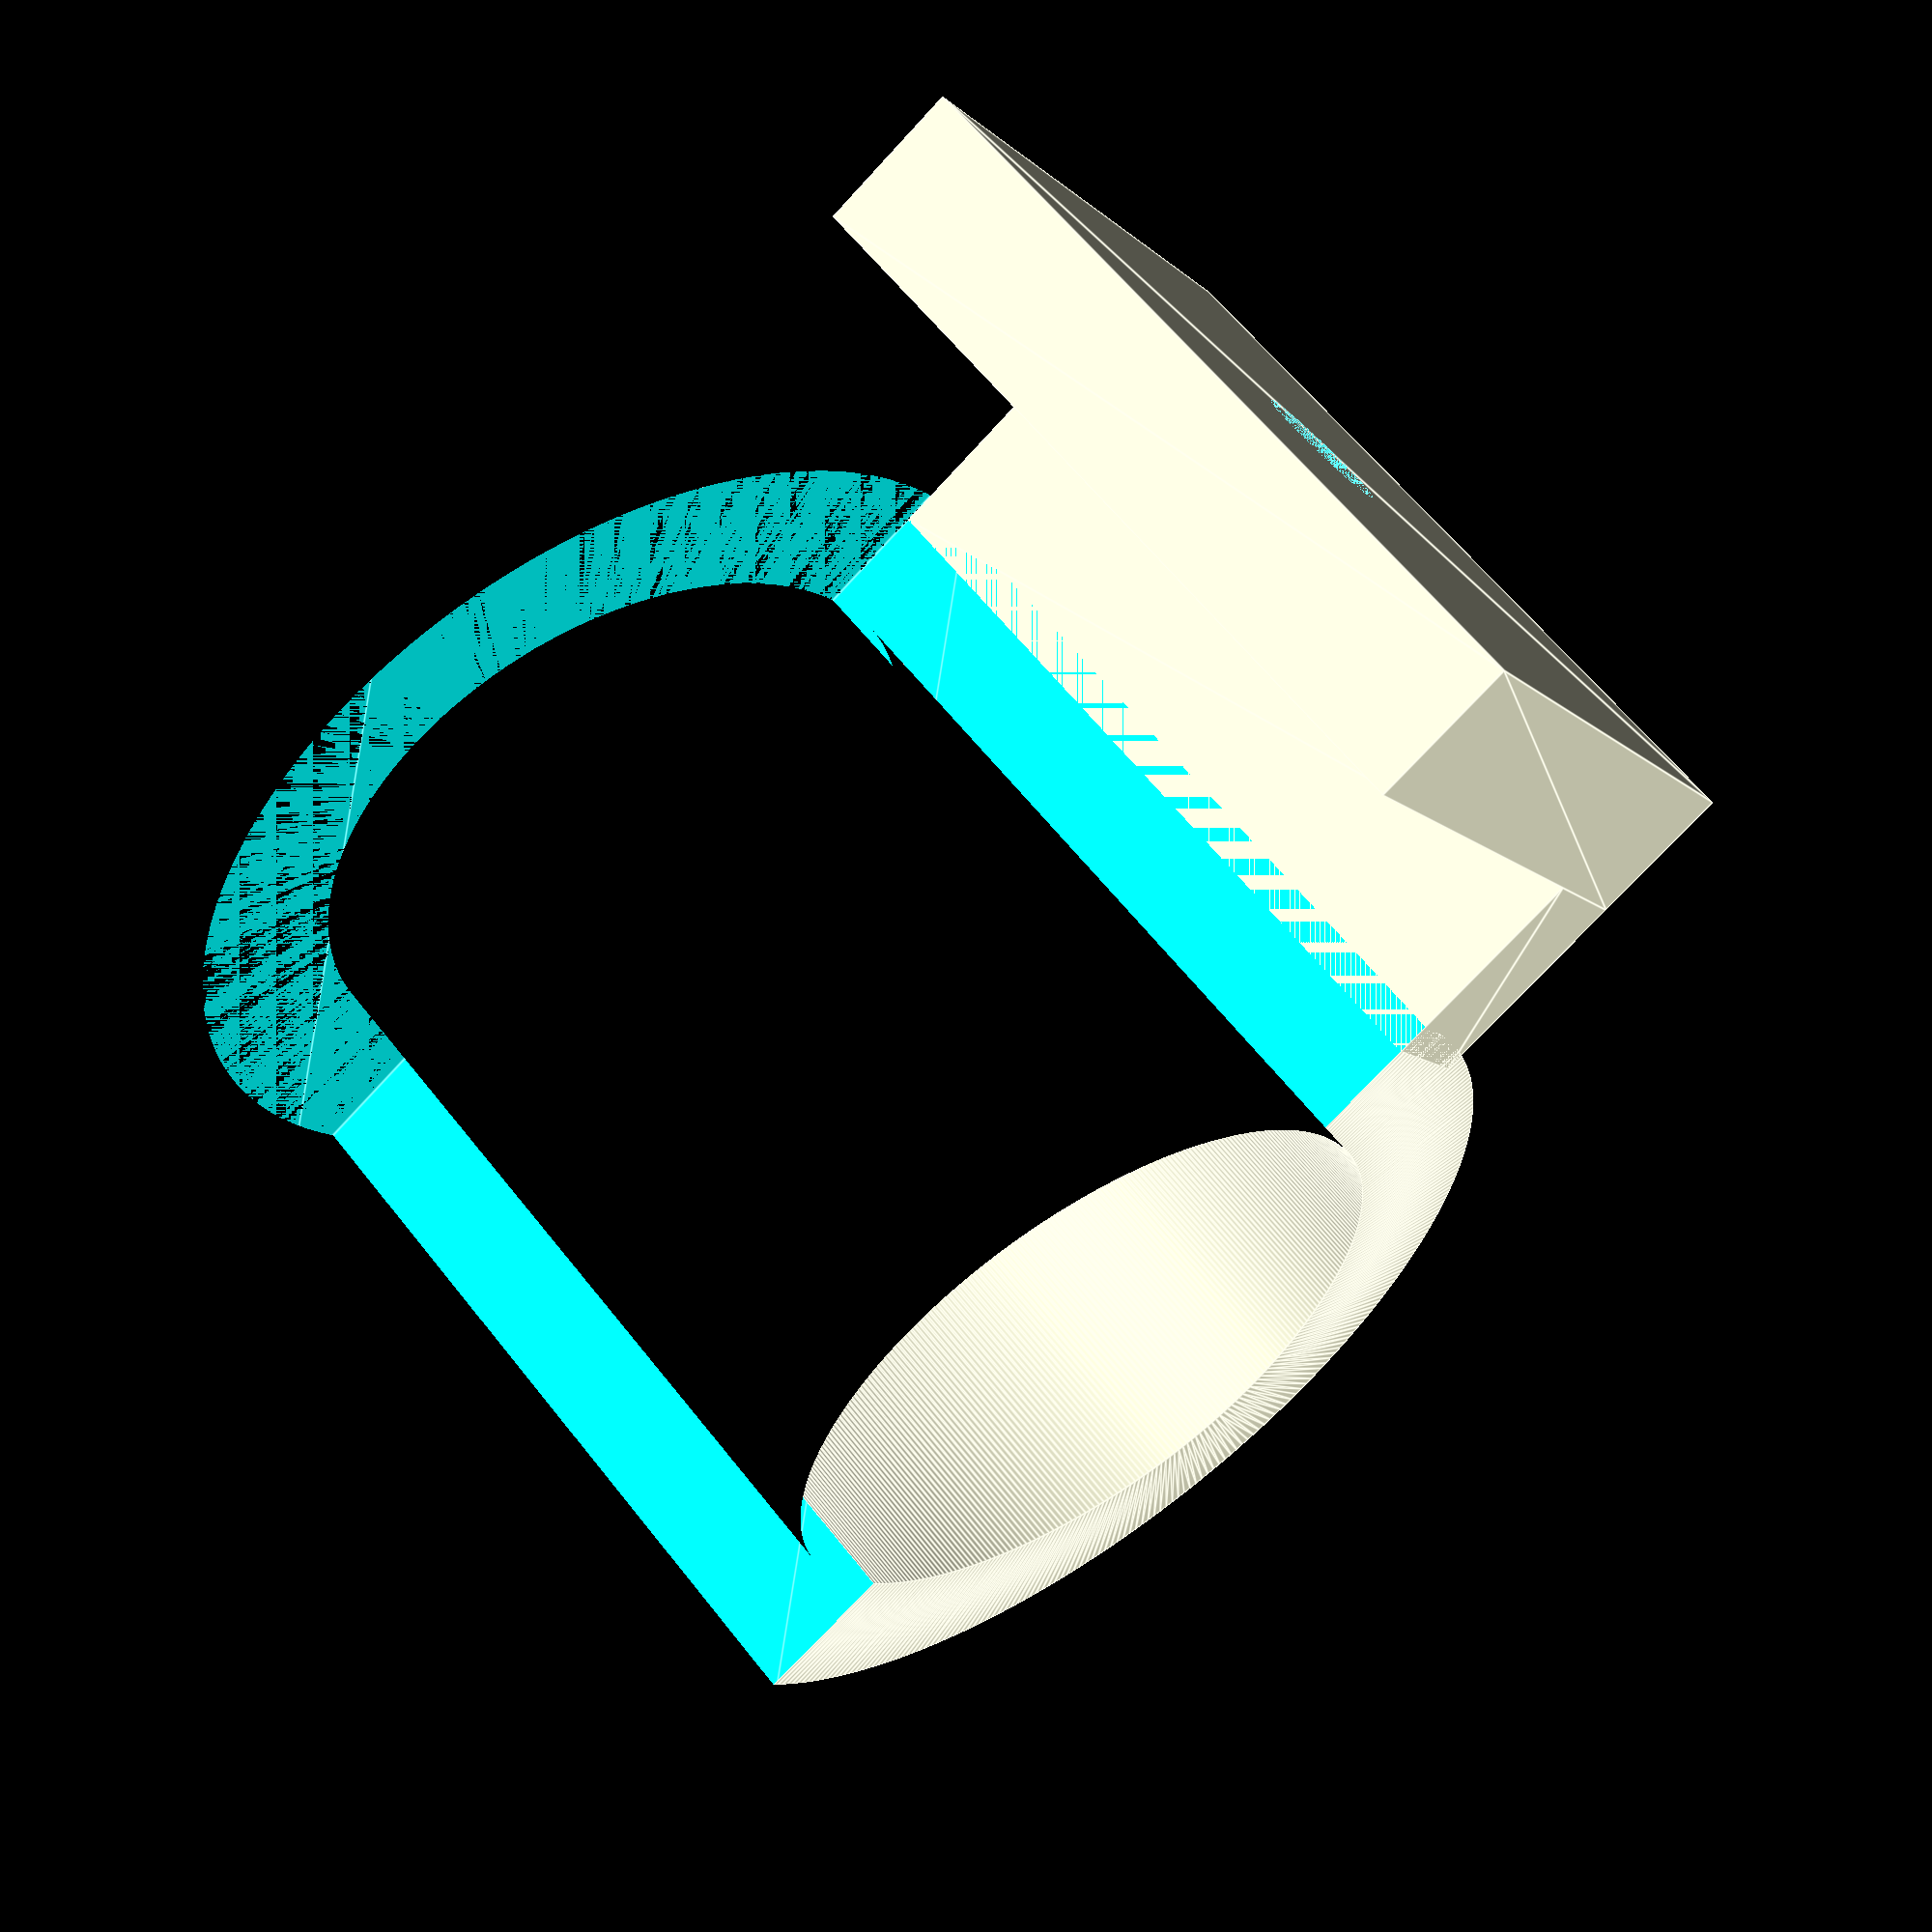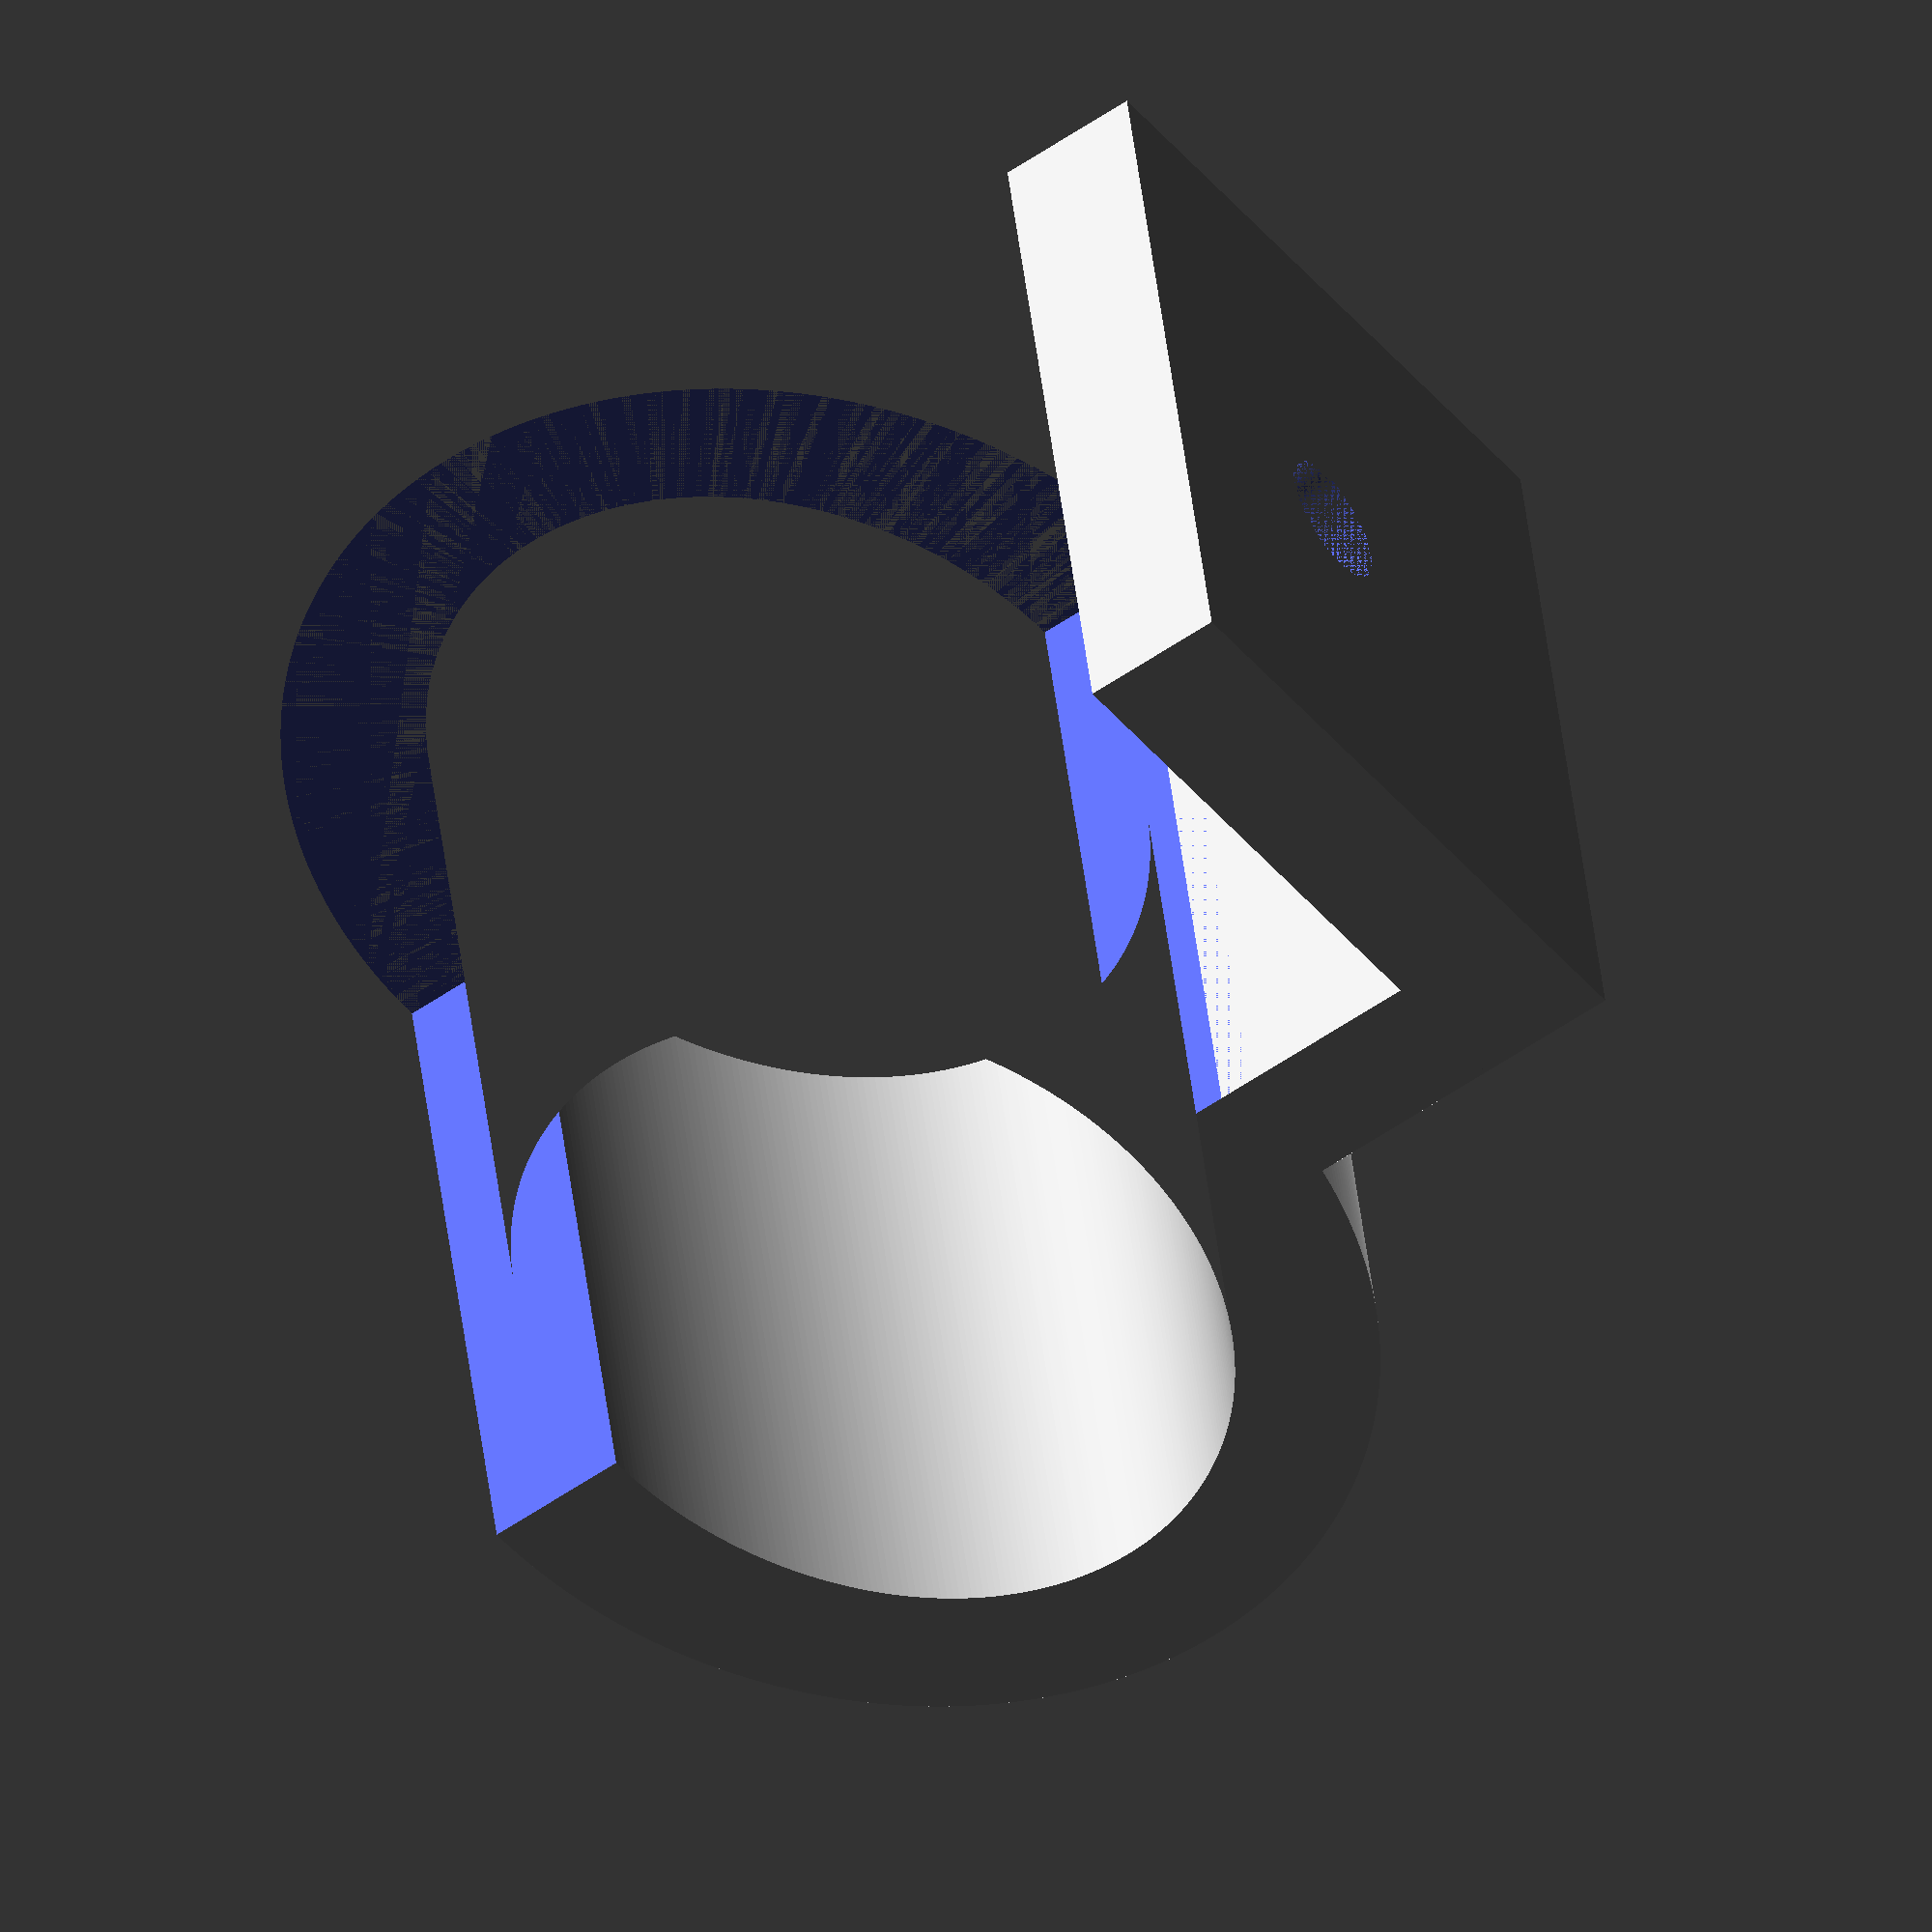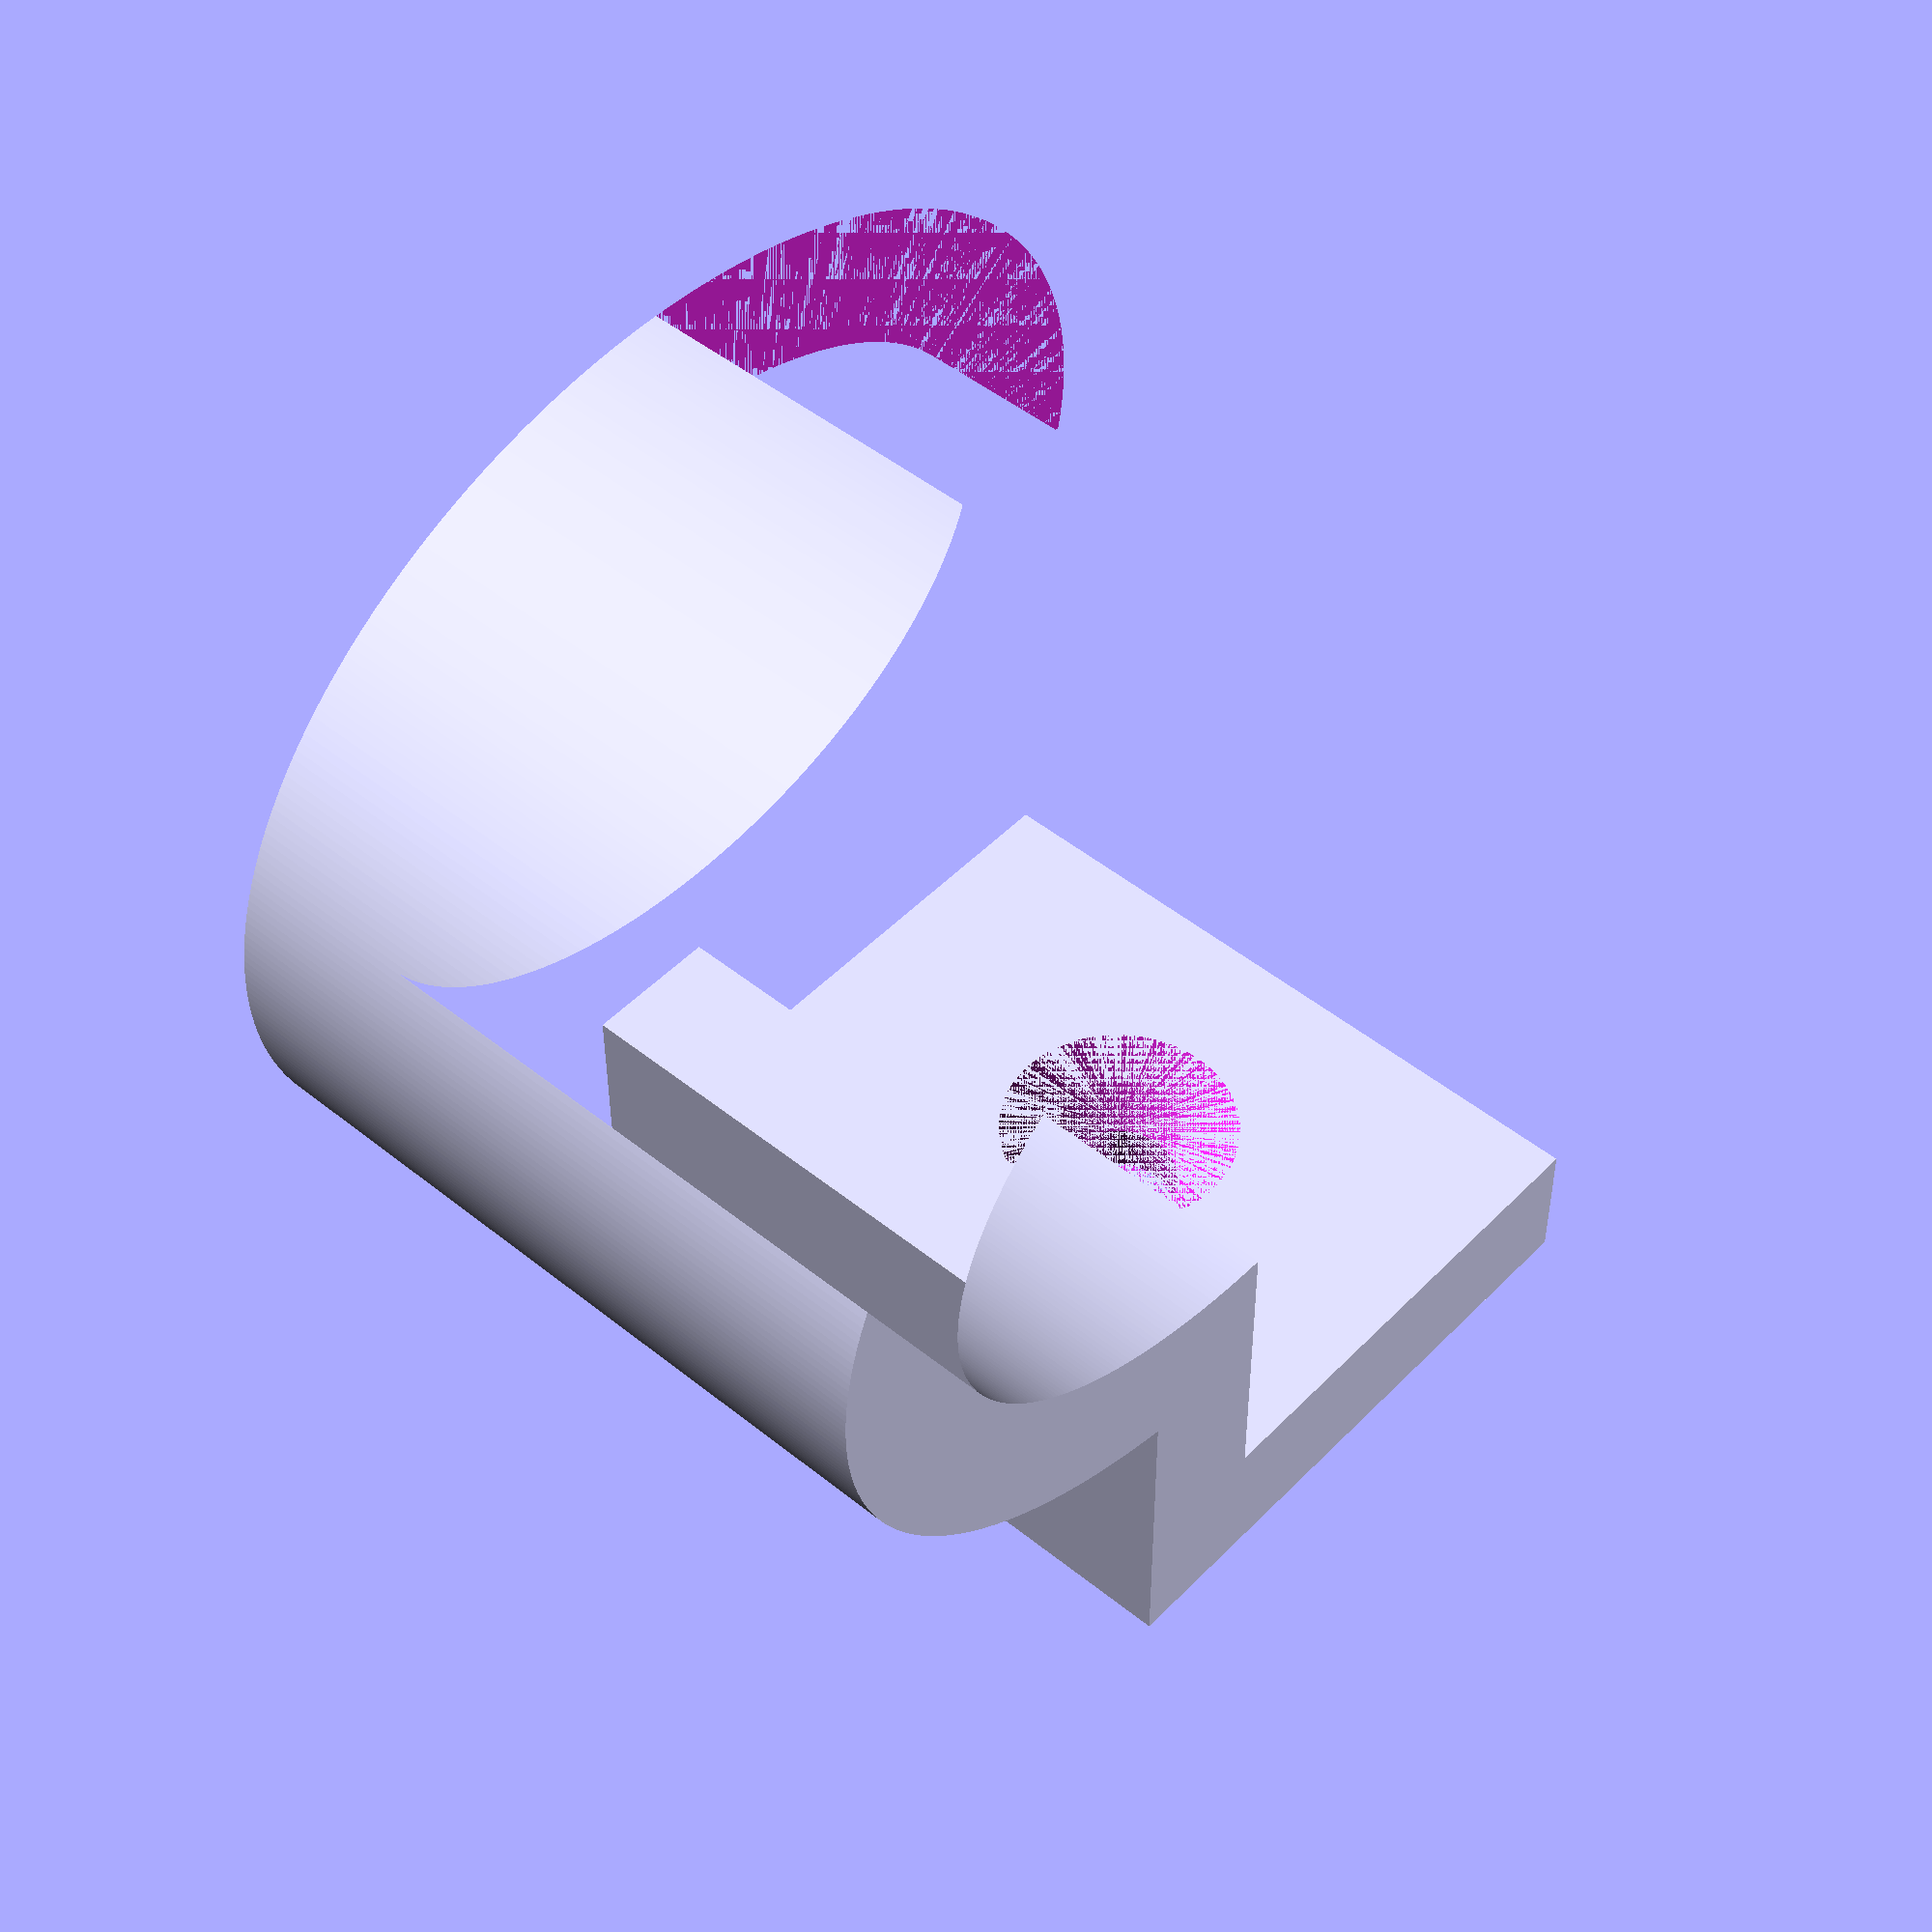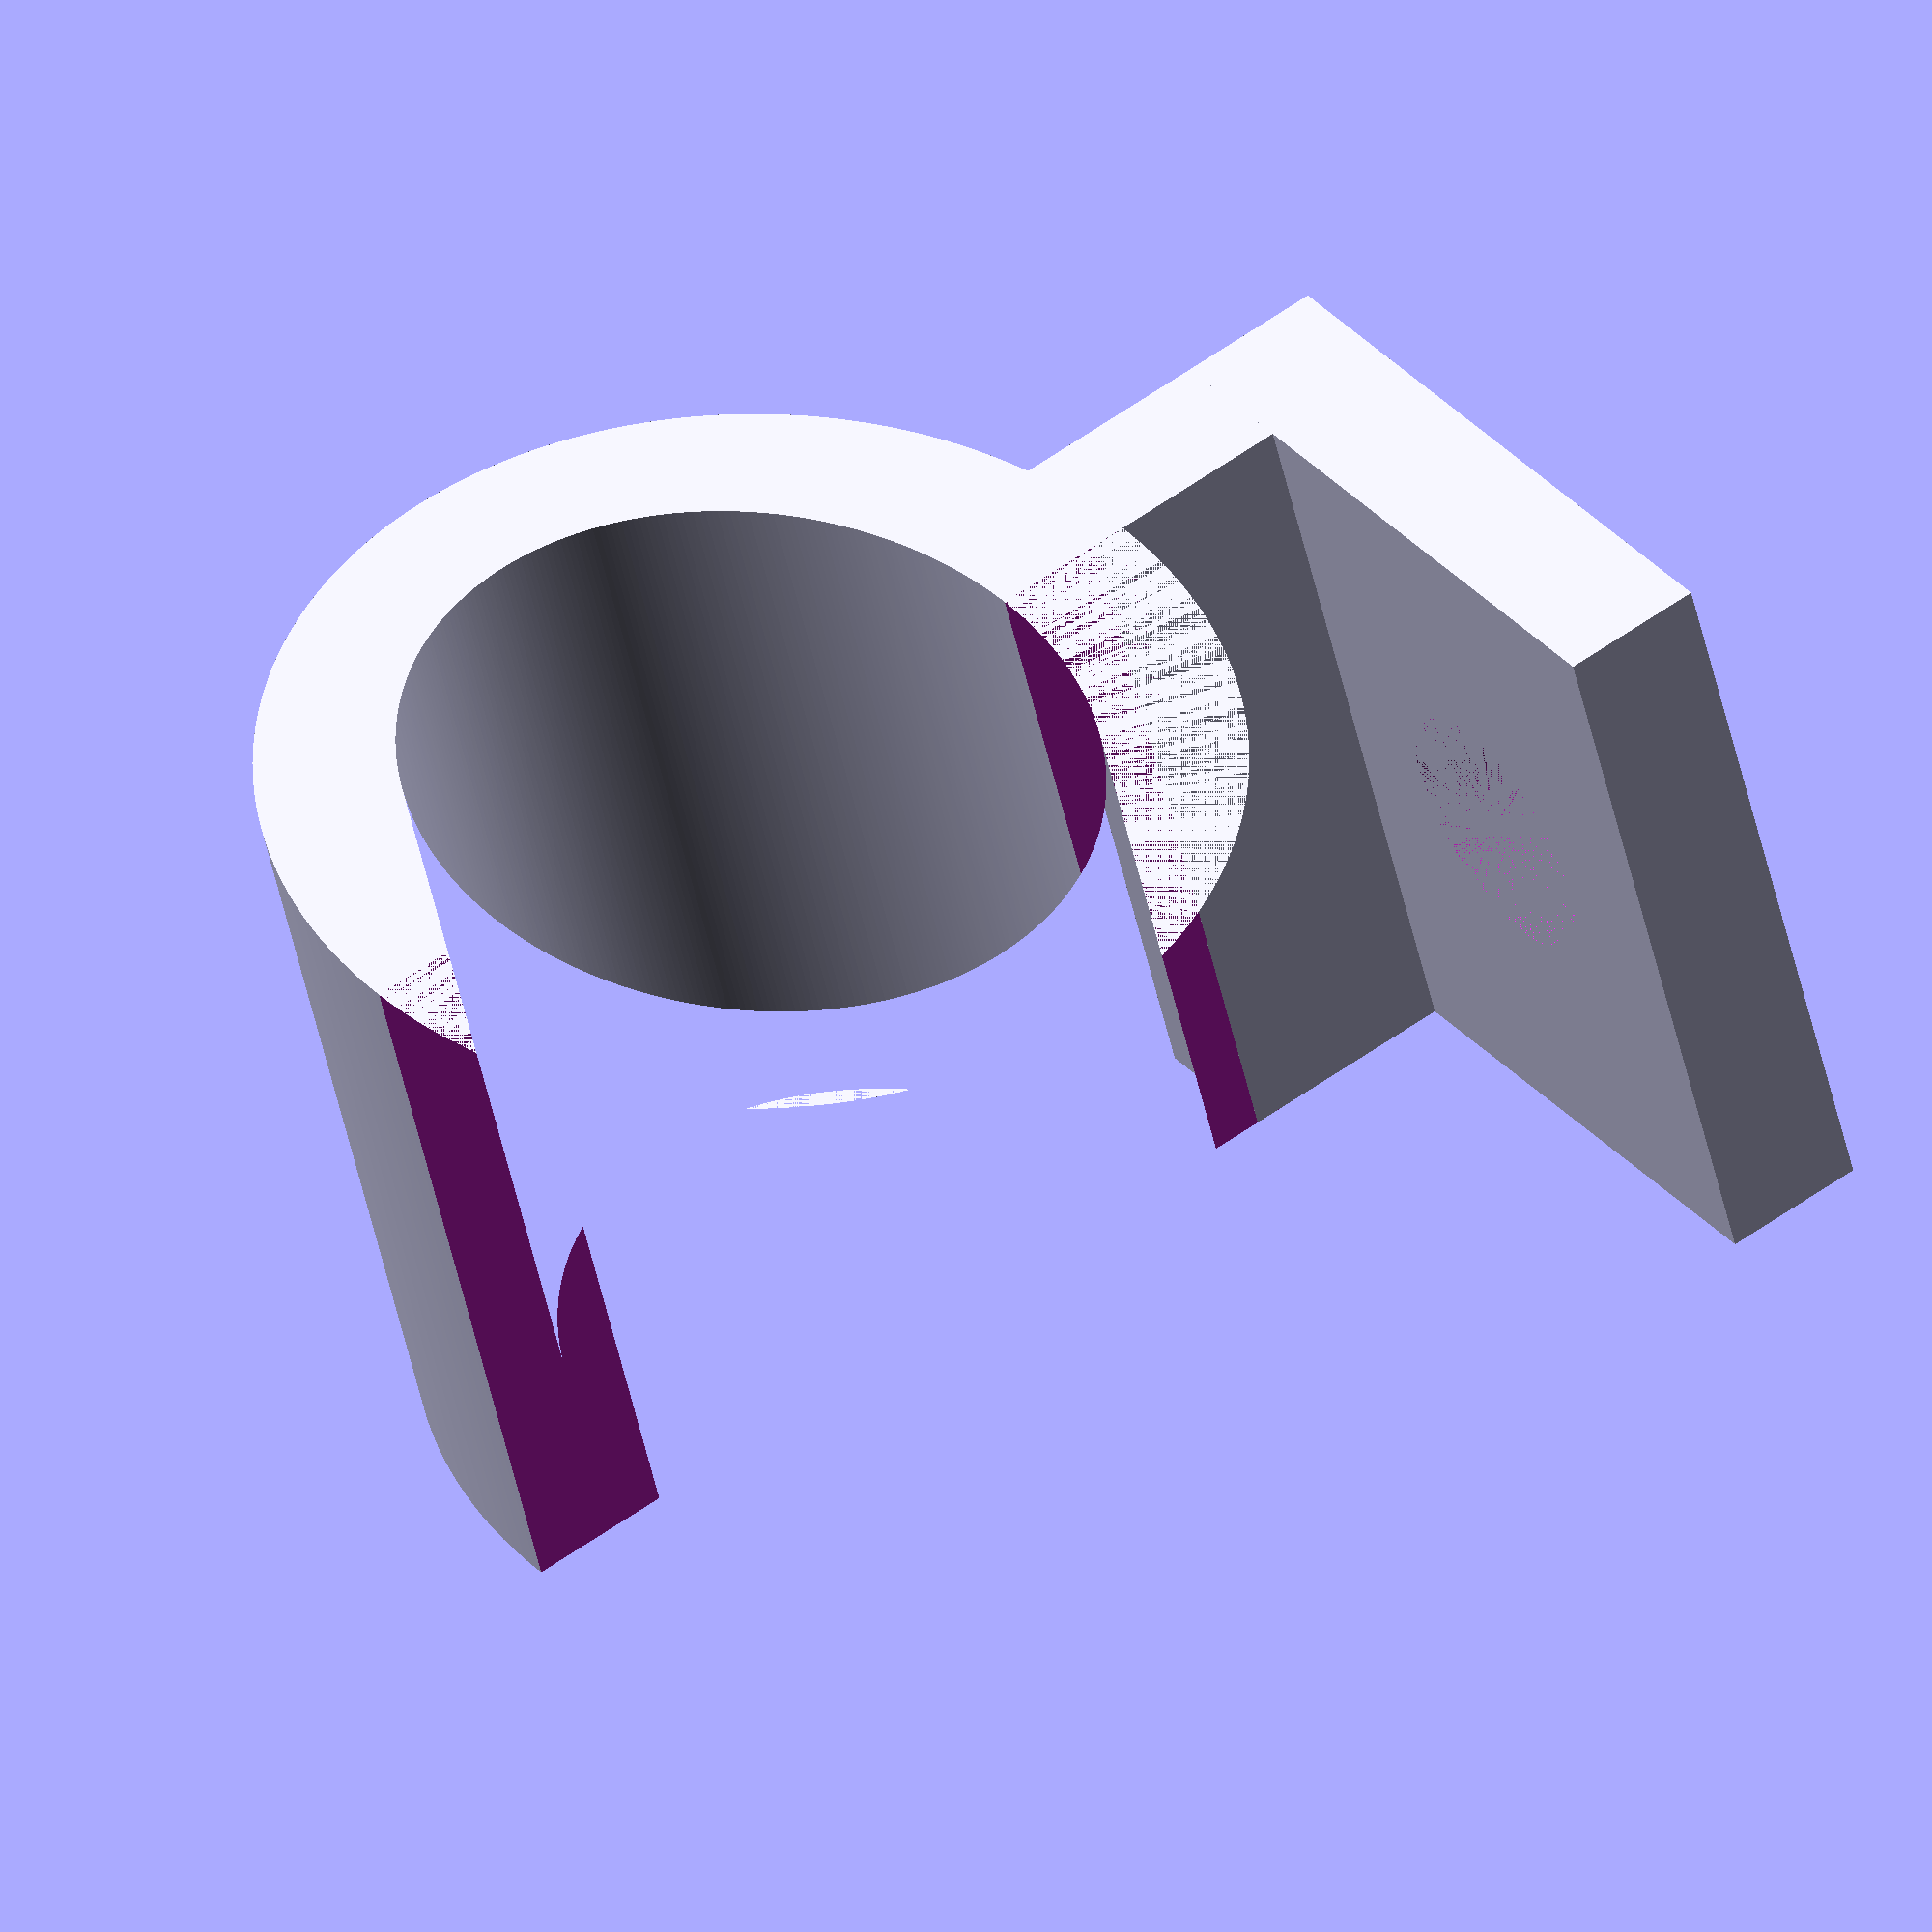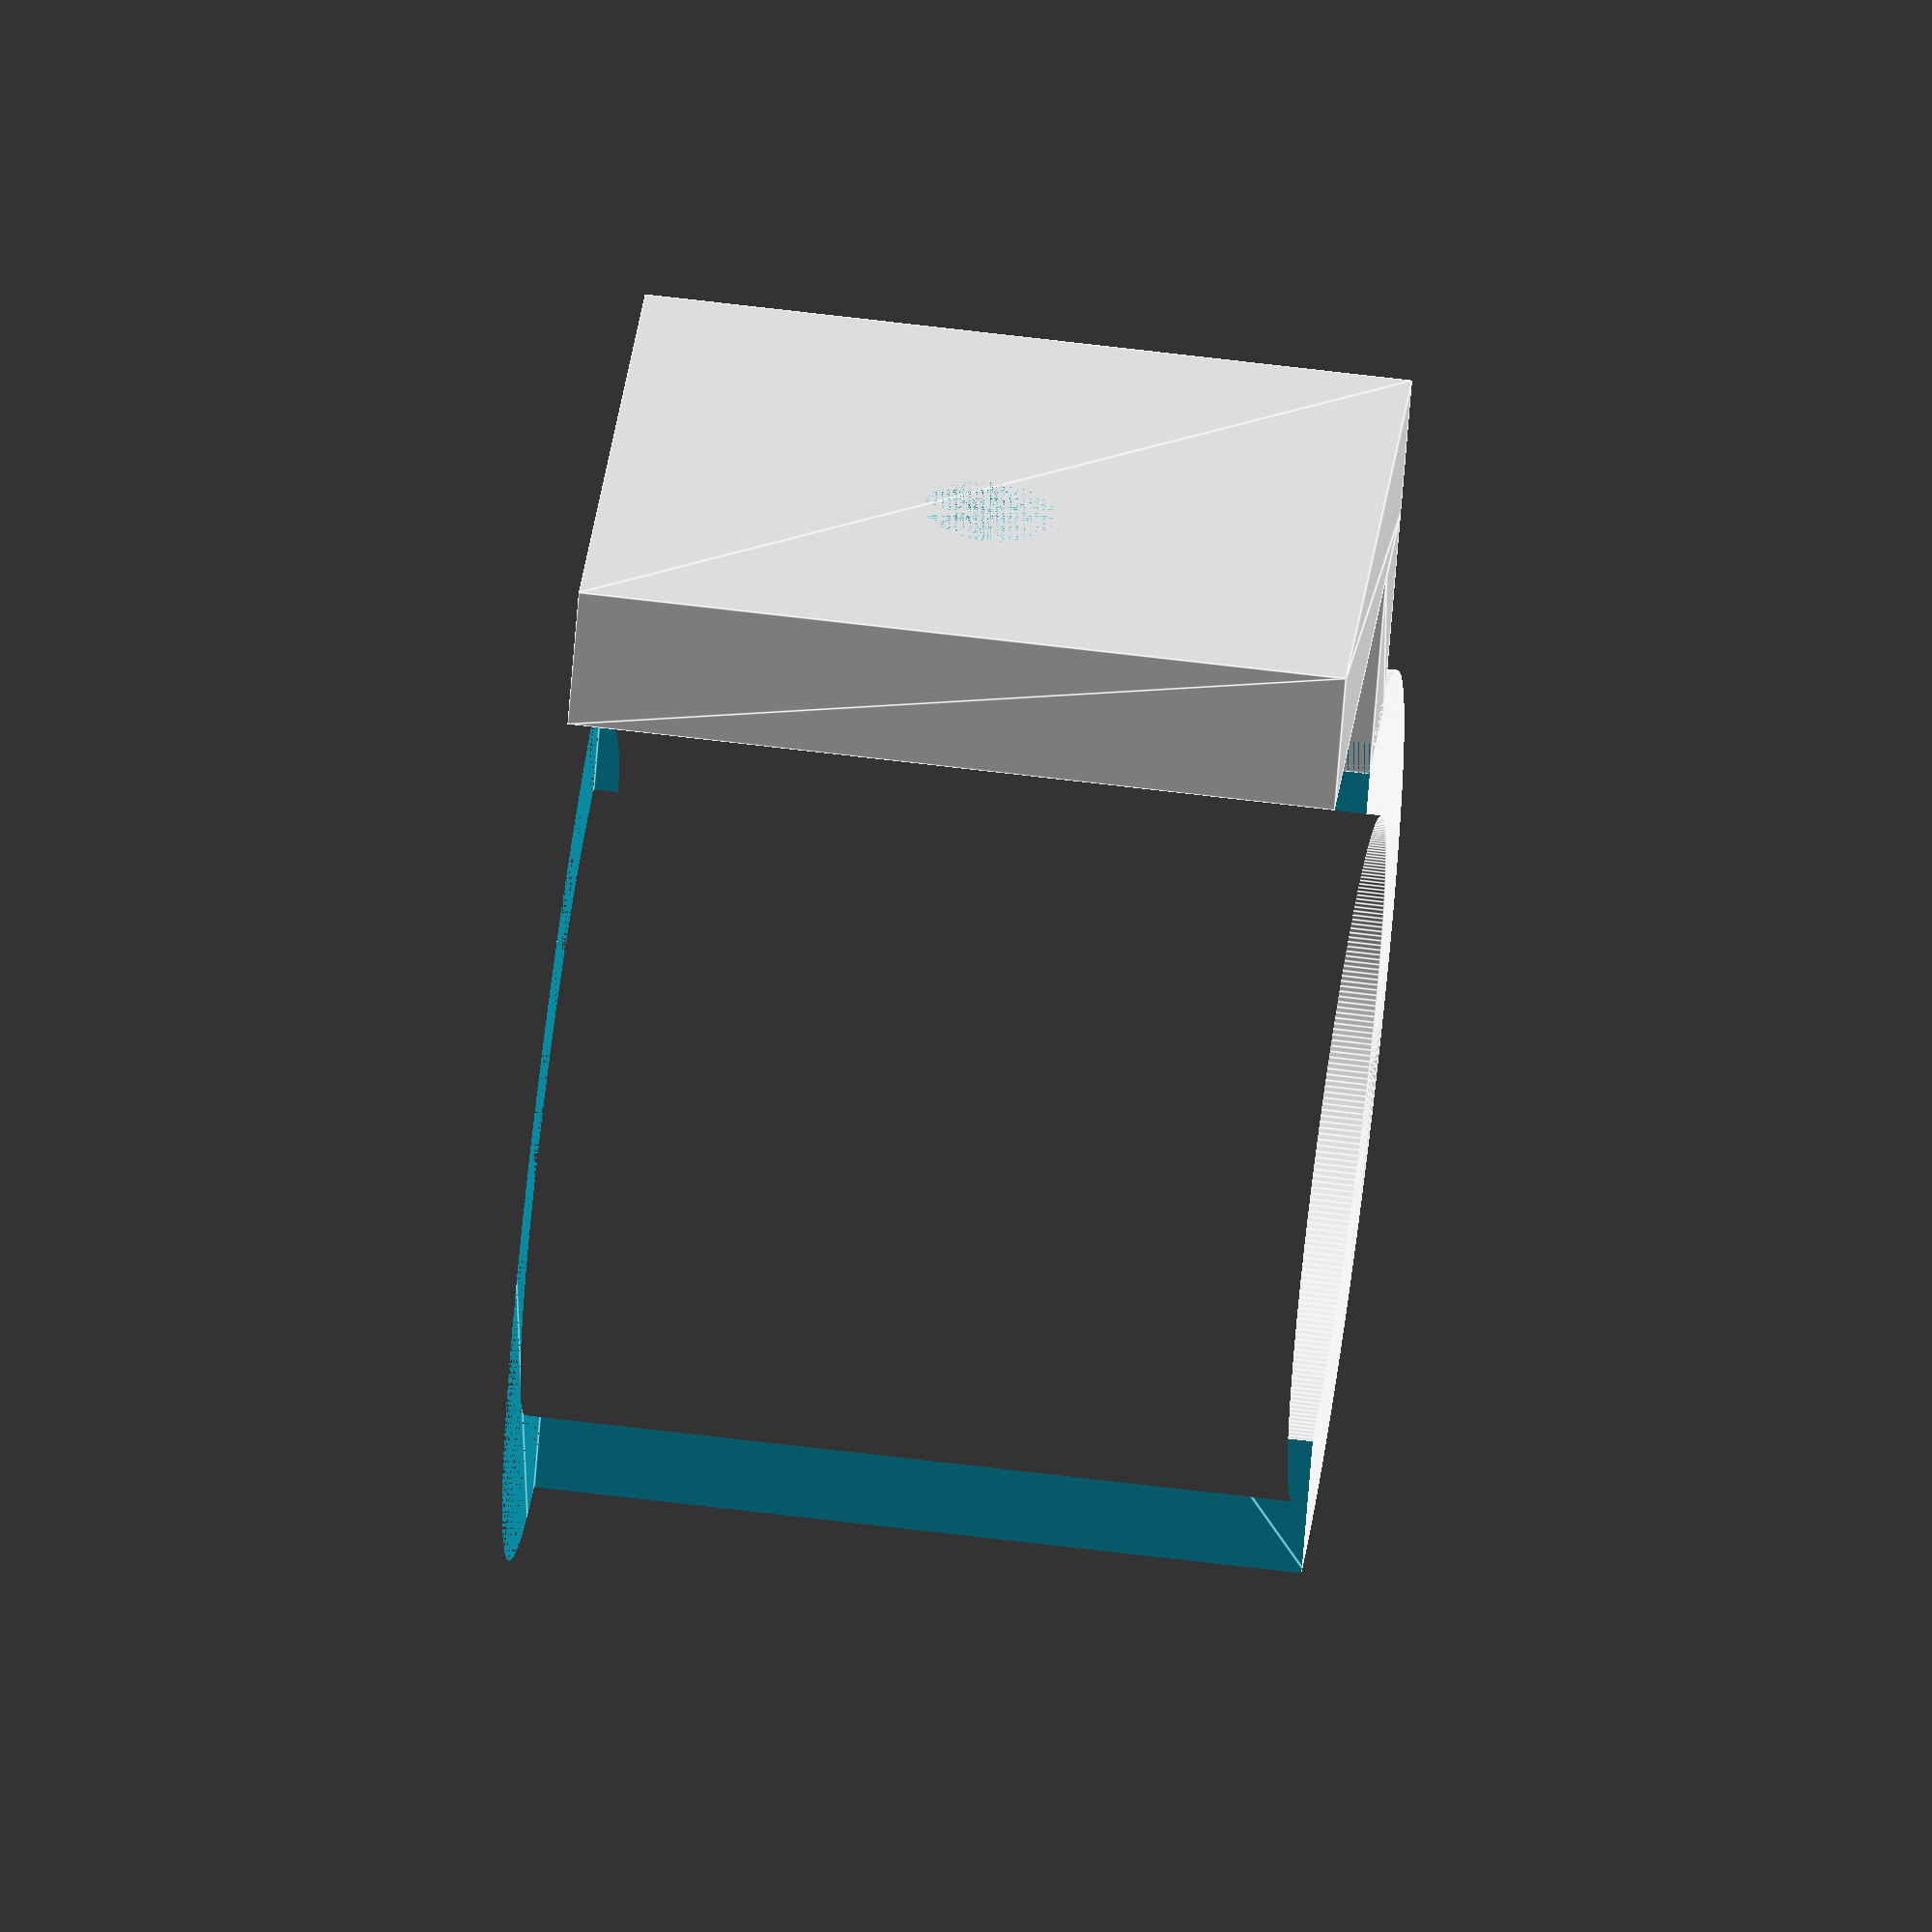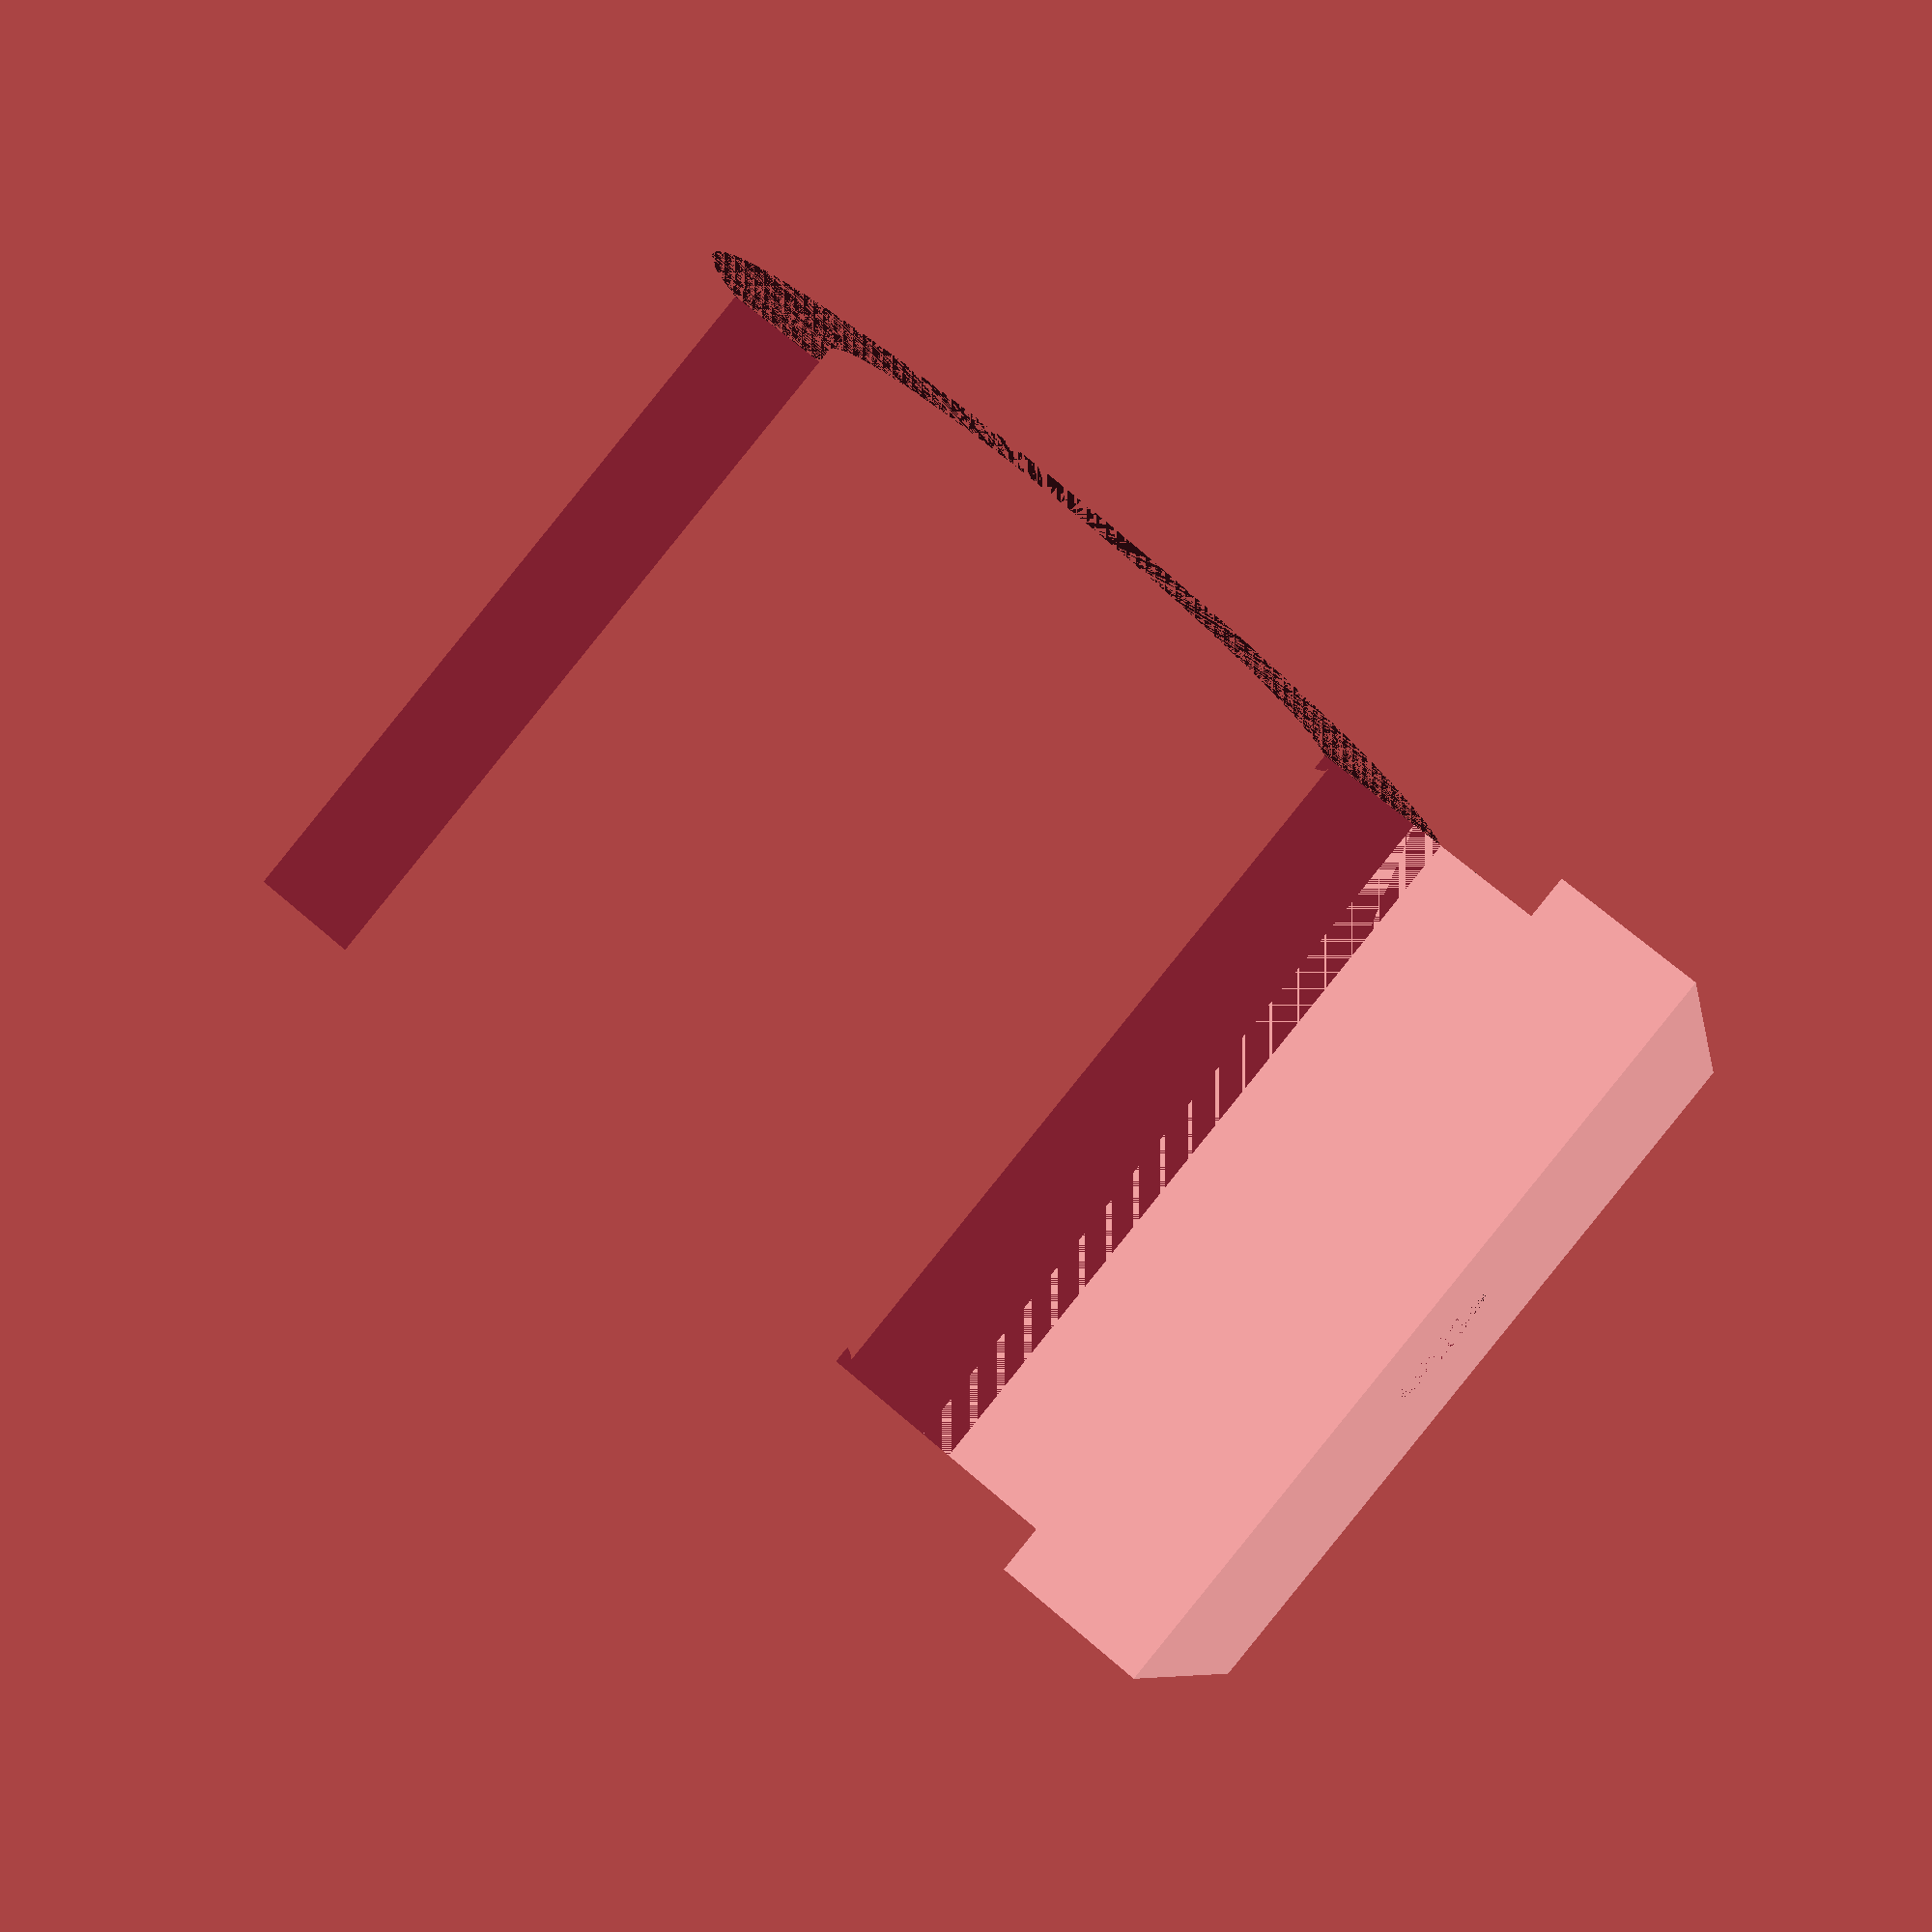
<openscad>
$holder_tickness = 5;

$diameter_jo = 26.2;
$outer_diameter_jo = $diameter_jo + $holder_tickness * 2;

$bokken_thick = 25;
$bokken_thin = 21.5;

$bokken_height = 15.0;

module jo_holder_jopart()
{
    linear_extrude(height=$diameter_jo)
    difference()
    {
        circle(d = $outer_diameter_jo, $fn=360);
        circle(d = $diameter_jo, $fn = 360);
    }
}


module jo_cutblock()
{
    linear_extrude(height=$diameter_jo+2)
    translate([-$outer_diameter_jo,-$outer_diameter_jo/2,-1])
    square($outer_diameter_jo);
}

module jopart()
{
    difference()
    {
        jo_holder_jopart();
        jo_cutblock();
    }
}

module connector()
{
    //verbinder zum wandstück
    linear_extrude(height=$diameter_jo)
    translate([0,$outer_diameter_jo/2-$holder_tickness/2-1,0])
    square([$holder_tickness,$holder_tickness+$holder_tickness/2]);
}

module wallpart()
{
    //wandstück
    linear_extrude(height=$diameter_jo)
    translate([-$outer_diameter_jo/2,$outer_diameter_jo/2-$holder_tickness/2+$holder_tickness+$holder_tickness/2-1,0])
    square([$outer_diameter_jo/2+$holder_tickness,$holder_tickness]);
}

module bokkenpart()
{
    difference()
    {
        linear_extrude(height=$diameter_jo)
        difference()
        {   
            resize([$bokken_height*2+$holder_tickness*2, $bokken_thick+$holder_tickness*2]) circle(d=$bokken_thick+$holder_tickness, $fn=360);
            
            resize([$bokken_height*2, $bokken_thick]) circle(d=$bokken_thick, $fn=360);
        }
        
        bokken_cutblock();
    }
}

module bokkenpart_thin()
{
    difference()
    {
        linear_extrude(height=$diameter_jo)
        difference()
        {   
            resize([$bokken_height*2+$holder_tickness*2, $bokken_thin+$holder_tickness*2]) circle(d=$bokken_thin+$holder_tickness, $fn=360);
            
            resize([$bokken_height*2, $bokken_thin]) circle(d=$bokken_thin, $fn=360);
        }
        
        bokken_cutblock();
    }
}

module bokken_cutblock()
{
    linear_extrude(height=$diameter_jo+2)
    translate([-$outer_diameter_jo,-$outer_diameter_jo/2,-1])
    square($outer_diameter_jo);
}

module wholepart()
{
//jopart();
//bokkenpart();
bokkenpart_thin();
connector();
wallpart();
}

difference()
{
    $y = 22.1;
    wholepart();
    
    
translate([-8.5,$y,$diameter_jo/2])
rotate([270,0,0])
cylinder(h=$holder_tickness, d1 = 4.5, d2 = 4.5, $fn = 360);
    
    
    translate([-8.5,$y,$diameter_jo/2])
    rotate([270,0,0])
cylinder(h=3, d1 = 9, d2 = 4.5, $fn = 360);
}

</openscad>
<views>
elev=118.2 azim=239.6 roll=218.0 proj=p view=edges
elev=317.3 azim=54.5 roll=353.7 proj=o view=solid
elev=311.3 azim=179.7 roll=311.8 proj=p view=solid
elev=49.8 azim=305.1 roll=192.1 proj=o view=solid
elev=115.6 azim=218.1 roll=262.9 proj=o view=edges
elev=89.8 azim=257.2 roll=141.1 proj=p view=solid
</views>
